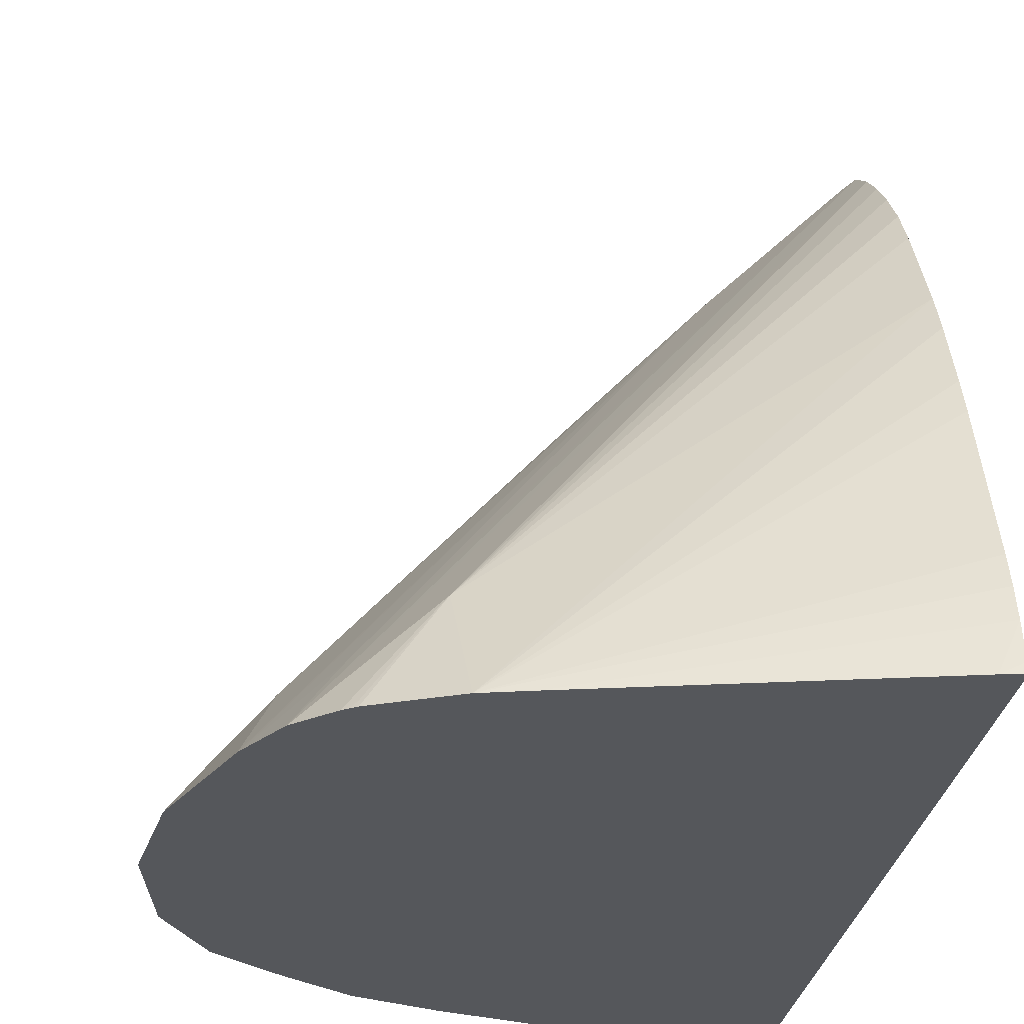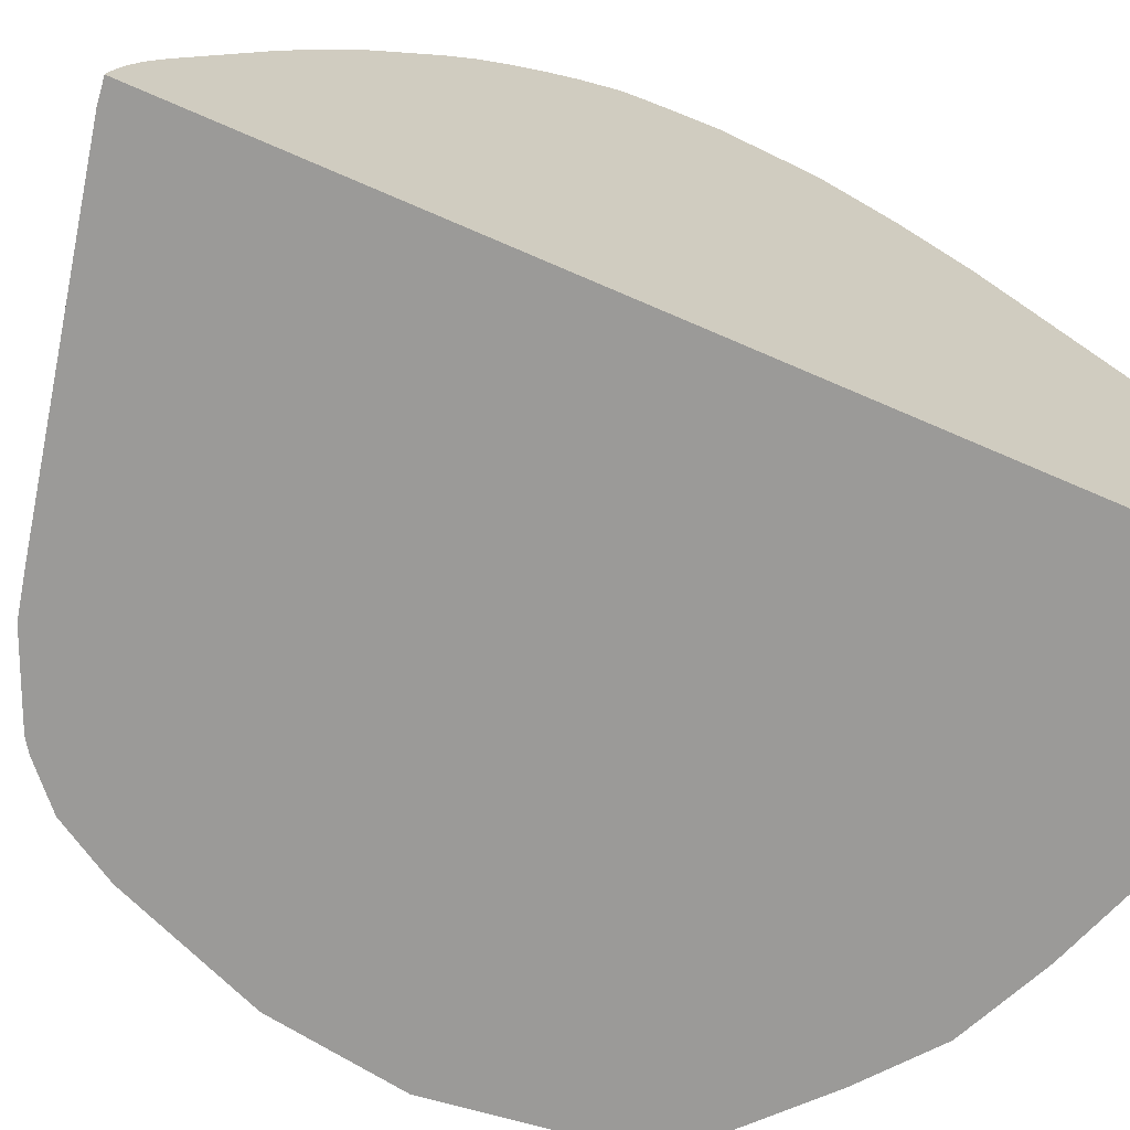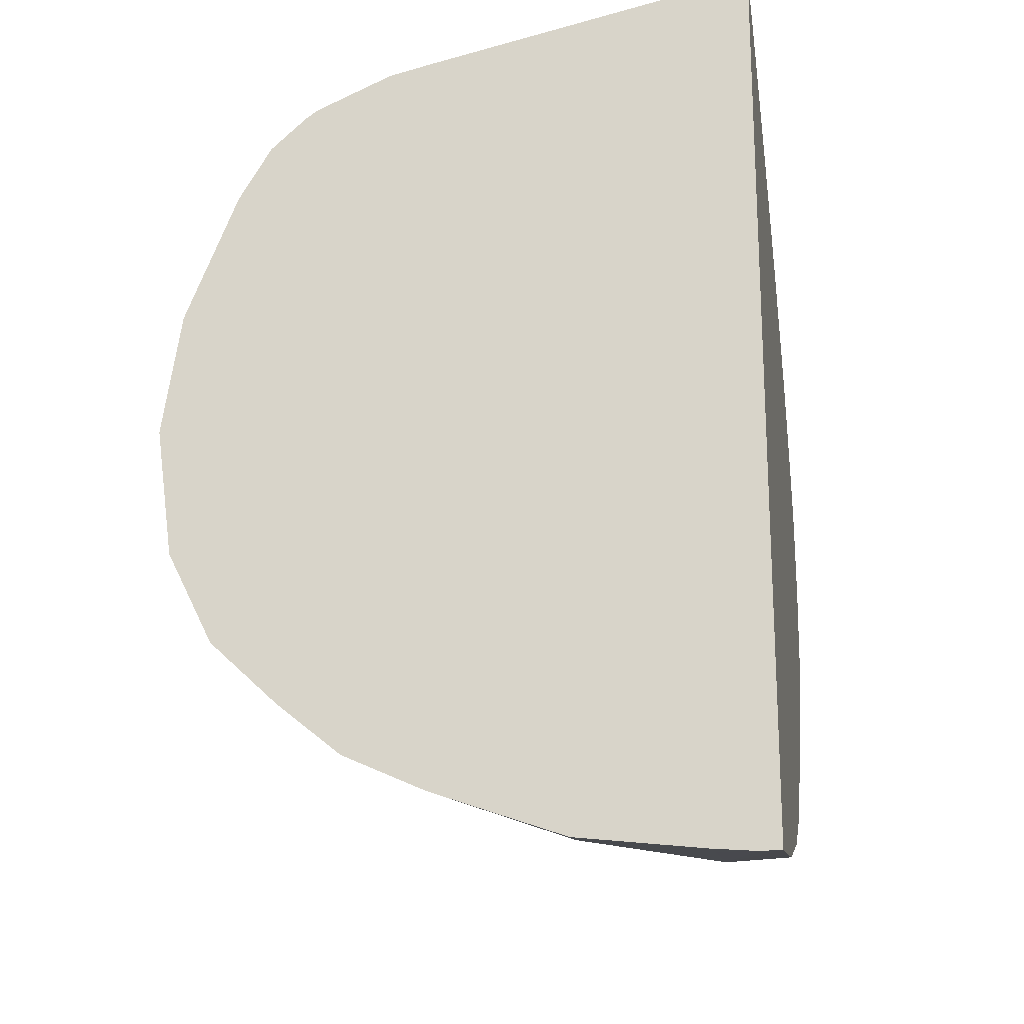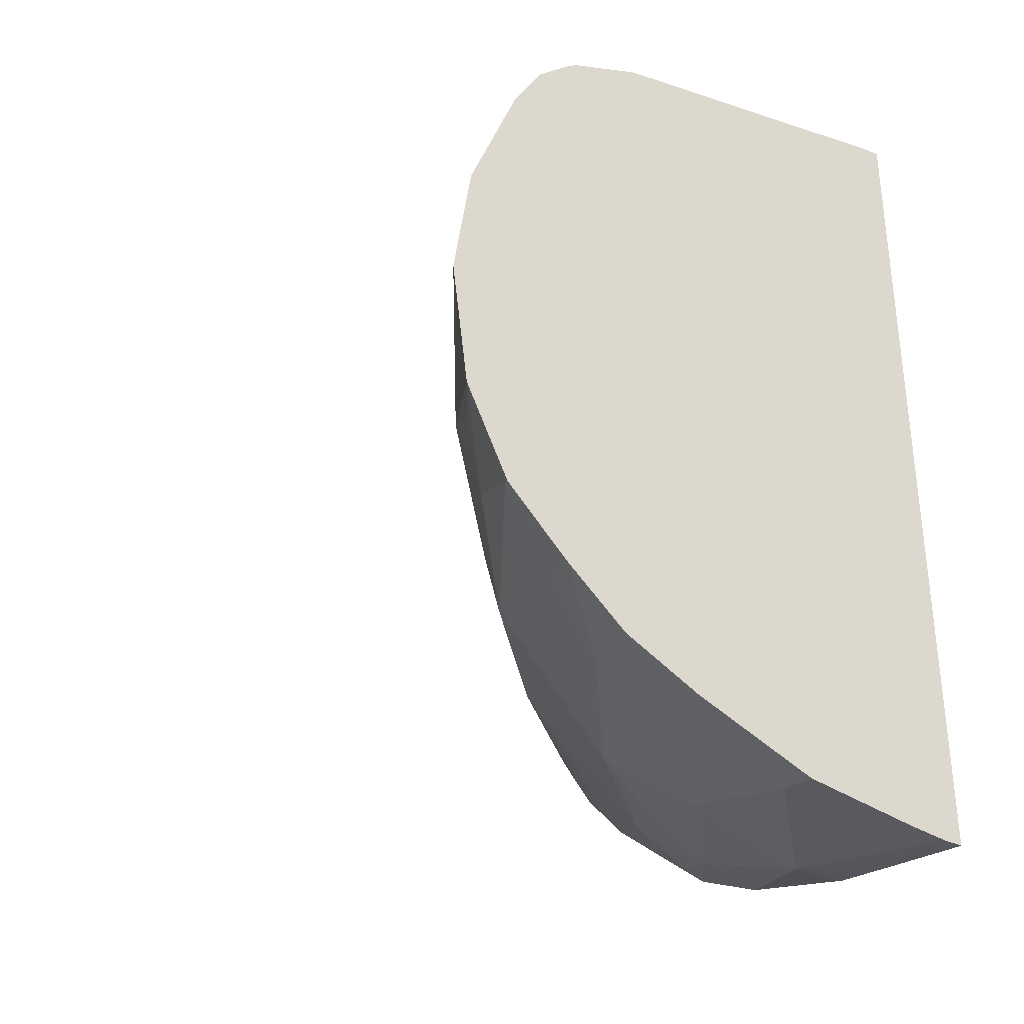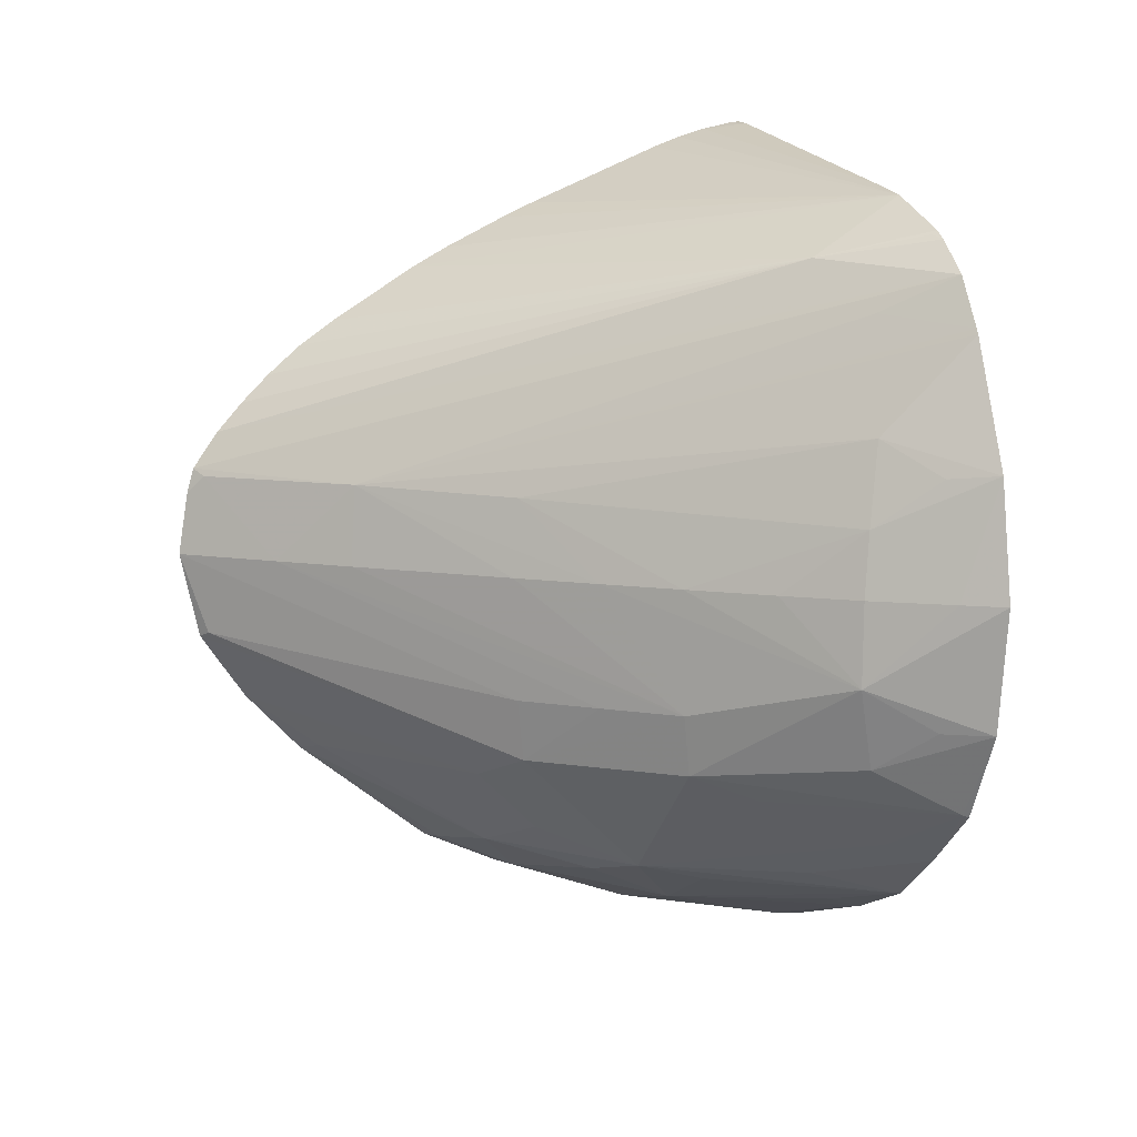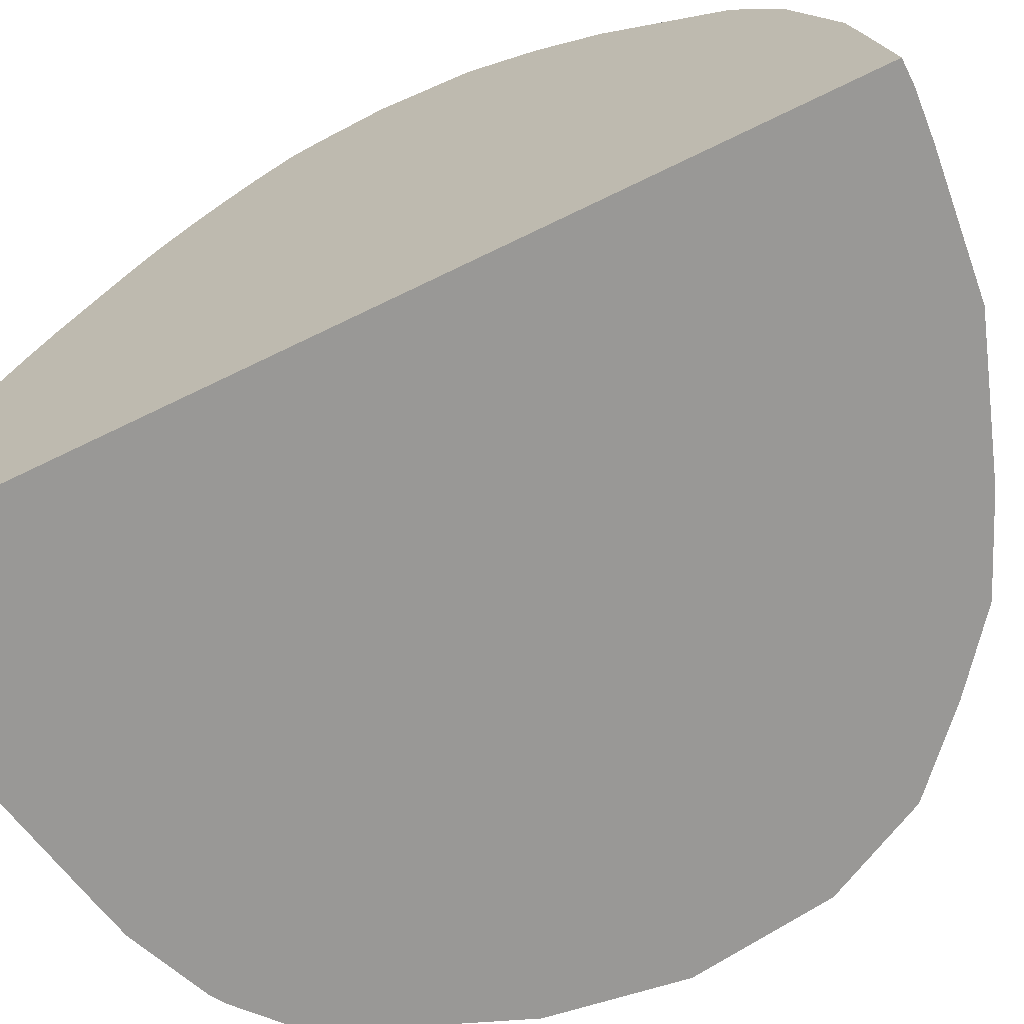
<metadata>
{"format":"obj","ext":"obj","renderer":"f3d","projection":"perspective","resolution":1024,"background":"white","views":[{"elev":-26.6,"azim":-6.8,"up":"+Y"},{"elev":-69.3,"azim":66.4,"up":"+Y"},{"elev":-19.2,"azim":9.7,"up":"+Z"},{"elev":-33.2,"azim":-35.3,"up":"+Z"},{"elev":9.6,"azim":-111.8,"up":"+Z"},{"elev":-68.6,"azim":116.1,"up":"+Y"}]}
</metadata>
<code>
v -0.005756 0.000278 -0.006737
v -0.005516 0.000278 -0.006735
v -0.00622 0.000278 -0.006699
v -0.006187 0.0006877 -0.006661
v -0.006187 0.002063 -0.006519
v -0.005516 0.001352 -0.006588
v -0.005516 0.000278 0.002845
v -0.007562 0.000278 -0.006546
v -0.005516 0.002063 -0.006487
v -0.007562 0.0006877 -0.006499
v -0.007562 0.002063 -0.006135
v -0.006251 0.003534 -0.005943
v -0.005516 0.003485 -0.006096
v -0.005516 0.0003839 0.002834
v -0.005736 0.000278 0.002818
v -0.008982 0.000278 -0.006046
v -0.009002 0.0007331 -0.005907
v -0.009853 0.0003055 -0.005645
v -0.008505 0.002063 -0.005657
v -0.008251 0.002751 -0.0055
v -0.007562 0.003044 -0.00569
v -0.006752 0.004055 -0.00544
v -0.005836 0.00431 -0.005629
v -0.005516 0.004392 -0.005668
v -0.005516 0.0007551 0.002754
v -0.005749 0.000278 0.002815
v -0.009865 0.000278 -0.005648
v -0.01056 0.000278 -0.005086
v -0.009505 0.001222 -0.005406
v -0.007562 0.003731 -0.005124
v -0.01038 0.0007826 -0.0049
v -0.01125 0.0003433 -0.004396
v -0.009904 0.002063 -0.004403
v -0.00963 0.002757 -0.004131
v -0.008716 0.003213 -0.004594
v -0.008265 0.004138 -0.004141
v -0.007562 0.004423 -0.004437
v -0.005858 0.005784 -0.004368
v -0.005516 0.005927 -0.00445
v -0.005516 0.001075 0.002659
v -0.009014 0.000278 0.002125
v -0.0112 0.000278 -0.004483
v -0.01091 0.00126 -0.003905
v -0.01127 0.000278 -0.004418
v -0.01176 0.000278 -0.00344
v -0.01108 0.001482 -0.002989
v -0.009743 0.002871 -0.003437
v -0.005516 0.006563 -0.003781
v -0.009063 0.003558 -0.003437
v -0.008377 0.004247 -0.003437
v -0.005647 0.007016 -0.002974
v -0.005516 0.007084 -0.003032
v -0.005516 0.006906 -0.003292
v -0.005516 0.001394 0.002541
v -0.009495 0.000278 0.002018
v -0.01143 0.0007558 -0.003443
v -0.01194 0.000278 -0.002062
v -0.01165 0.0006877 -0.002062
v -0.01107 0.001465 -0.002062
v -0.01047 0.002153 -0.002062
v -0.00978 0.002914 -0.002062
v -0.009136 0.003601 -0.002062
v -0.008449 0.004323 -0.002062
v -0.007087 0.005723 -0.002062
v -0.006408 0.00641 -0.002062
v -0.005516 0.007301 -0.002062
v -0.005516 0.00298 0.001885
v -0.005516 0.003347 0.00172
v -0.005516 0.004041 0.001383
v -0.005516 0.004456 0.001159
v -0.009607 0.001369 0.001367
v -0.01031 0.000278 0.001664
v -0.01174 0.000278 -0.0007517
v -0.01101 0.001388 -0.00134
v -0.00836 0.004239 -0.001205
v -0.007017 0.005652 -0.00116
v -0.005647 0.007027 -0.001162
v -0.005516 0.007189 -0.001356
v -0.005516 0.005429 0.0005604
v -0.01083 0.000278 0.001226
v -0.01044 0.000278 0.001574
v -0.01031 0.0003426 0.00162
v -0.005516 0.005828 0.0002865
v -0.005516 0.006216 -4.361e-05
v -0.005516 0.006534 -0.0003559
v -0.005516 0.006826 -0.0006804
v -0.01037 0.000278 0.001624
v -0.01118 0.000278 0.0006373
v -0.01086 0.001224 -0.0004235
v -0.01139 0.0007344 -0.0008043
v -0.01115 0.000278 0.0006945
v -0.01036 0.001009 0.0008202
v -0.005516 0.007112 -0.001082
f 46 57 58
f 45 46 56
f 40 55 41
f 43 56 46
f 43 45 56
f 46 58 59
f 45 57 46
f 46 59 60
f 50 66 51
f 46 61 62
f 46 62 47
f 47 62 63
f 47 63 64
f 47 64 65
f 47 65 49
f 49 65 50
f 50 65 66
f 25 41 26
f 46 60 61
f 40 54 55
f 34 46 47
f 37 48 38
f 51 66 52
f 28 31 29
f 28 42 32
f 28 32 31
f 30 36 37
f 32 43 34
f 32 34 33
f 32 42 44
f 32 44 45
f 38 48 39
f 32 45 43
f 34 43 46
f 34 47 36
f 36 48 37
f 36 47 49
f 36 49 50
f 36 50 51
f 36 51 52
f 36 52 53
f 36 53 48
f 34 36 35
f 54 67 55
f 71 81 82
f 55 68 69
f 71 86 80
f 72 82 87
f 73 88 89
f 73 89 90
f 73 90 74
f 74 90 89
f 74 89 75
f 75 89 76
f 76 89 88
f 76 88 91
f 76 91 92
f 76 92 93
f 76 93 77
f 77 93 78
f 80 86 93
f 80 93 92
f 80 92 91
f 81 87 82
f 25 40 41
f 71 85 86
f 71 84 85
f 71 83 84
f 71 79 83
f 55 69 70
f 55 70 71
f 55 71 72
f 57 73 58
f 58 73 59
f 59 73 74
f 59 74 60
f 60 74 61
f 61 74 75
f 55 67 68
f 61 75 62
f 62 76 63
f 63 76 64
f 64 76 65
f 65 76 77
f 65 77 78
f 65 78 66
f 70 79 71
f 71 80 81
f 71 82 72
f 62 75 76
f 23 39 24
f 11 19 20
f 22 38 39
f 1 5 2
f 2 5 6
f 2 6 9
f 2 9 13
f 2 13 24
f 2 24 39
f 2 39 48
f 2 48 53
f 2 53 52
f 2 52 66
f 2 66 78
f 2 78 93
f 2 93 86
f 2 86 85
f 2 85 84
f 2 84 83
f 2 83 79
f 2 79 70
f 2 70 69
f 1 4 5
f 2 69 68
f 1 3 4
f 1 16 8
f 22 39 23
f 1 2 7
f 1 7 15
f 1 15 26
f 1 26 41
f 1 55 72
f 1 72 87
f 1 87 81
f 1 81 80
f 1 80 91
f 1 91 88
f 1 88 73
f 1 73 57
f 1 57 45
f 1 45 44
f 1 44 42
f 1 42 28
f 1 28 27
f 1 27 16
f 1 8 3
f 2 68 67
f 1 41 55
f 2 54 40
f 14 25 15
f 15 25 26
f 16 27 17
f 17 27 18
f 18 27 28
f 18 28 29
f 18 29 20
f 18 20 19
f 20 30 22
f 20 22 21
f 20 29 31
f 20 31 32
f 20 32 33
f 20 33 34
f 20 34 35
f 20 36 30
f 22 30 37
f 2 67 54
f 22 37 38
f 12 24 13
f 12 23 24
f 20 35 36
f 12 21 22
f 12 22 23
f 2 14 7
f 4 8 5
f 2 40 25
f 5 9 6
f 5 8 10
f 5 10 11
f 5 11 12
f 5 12 13
f 3 8 4
f 7 14 15
f 11 21 12
f 5 13 9
f 11 20 21
f 11 18 19
f 2 25 14
f 11 16 17
f 10 16 11
f 8 16 10
f 11 17 18

</code>
